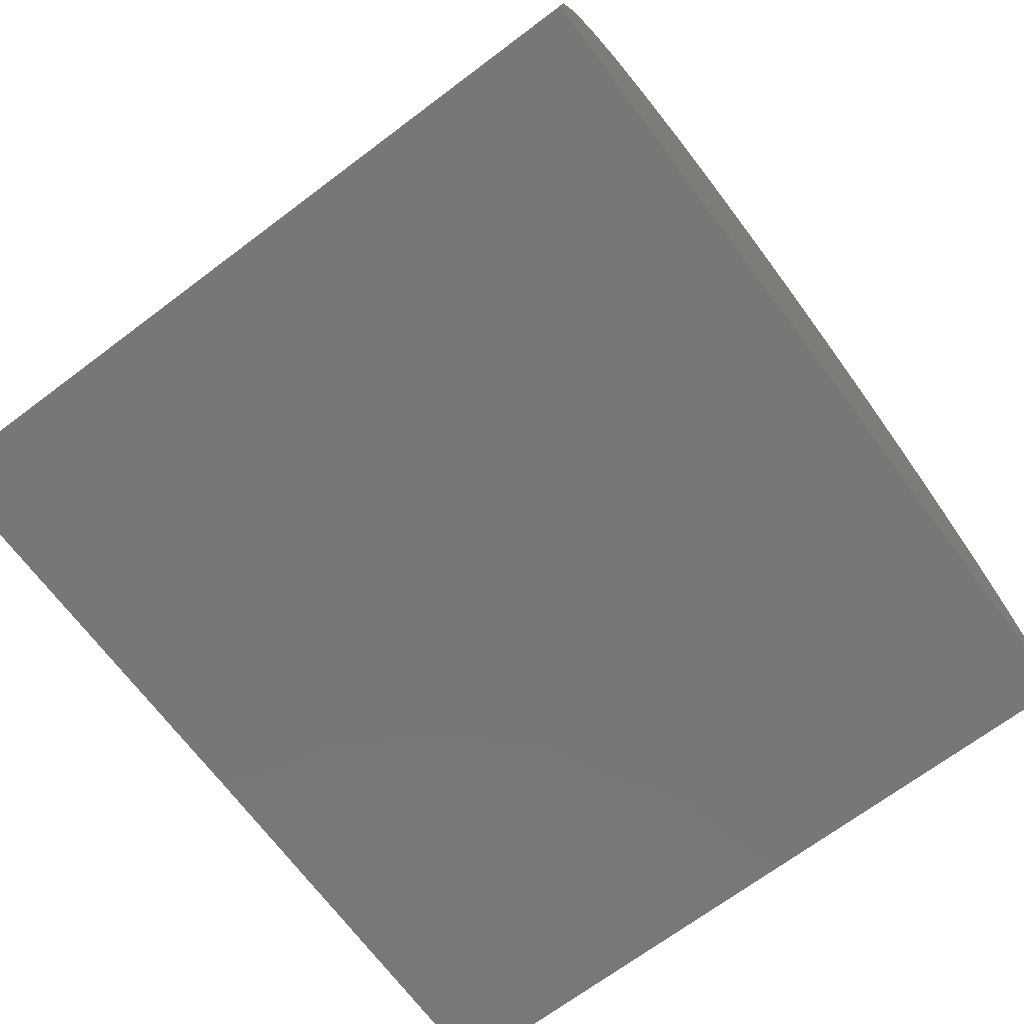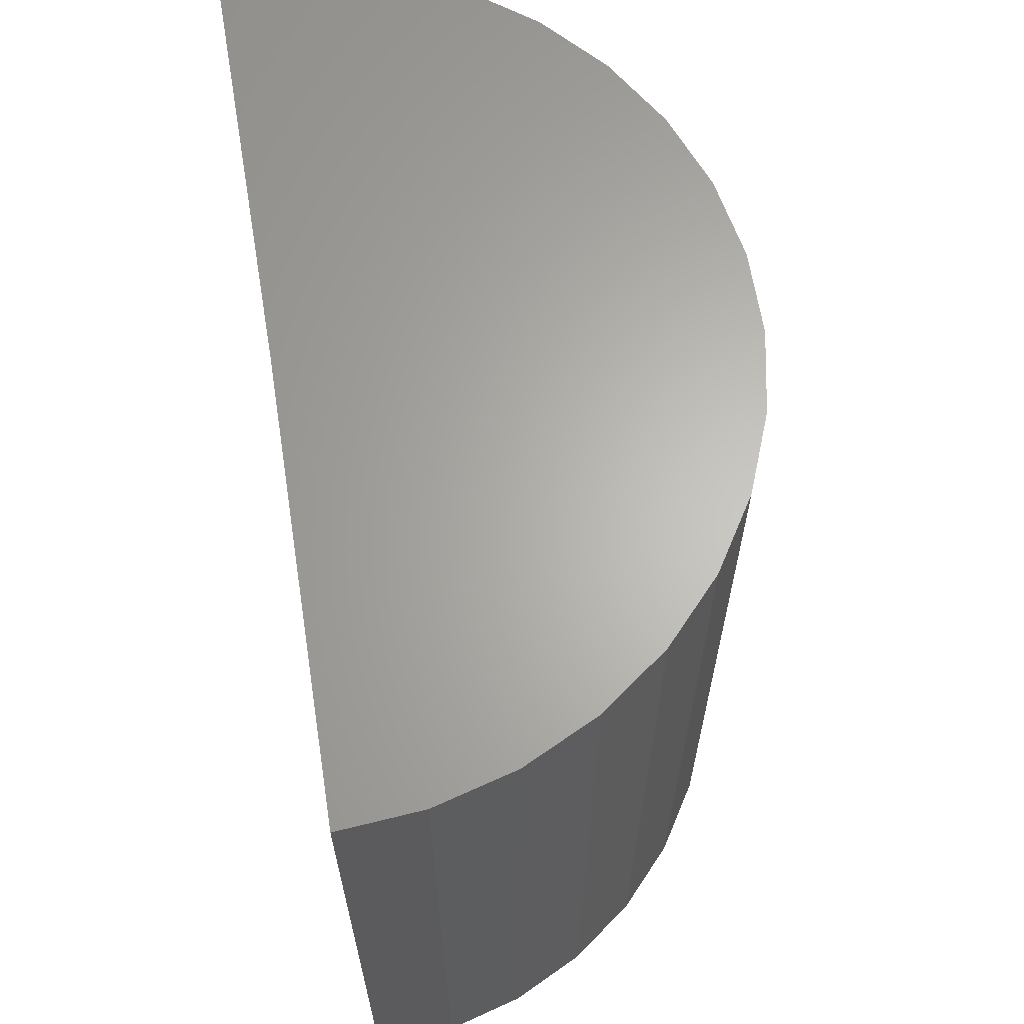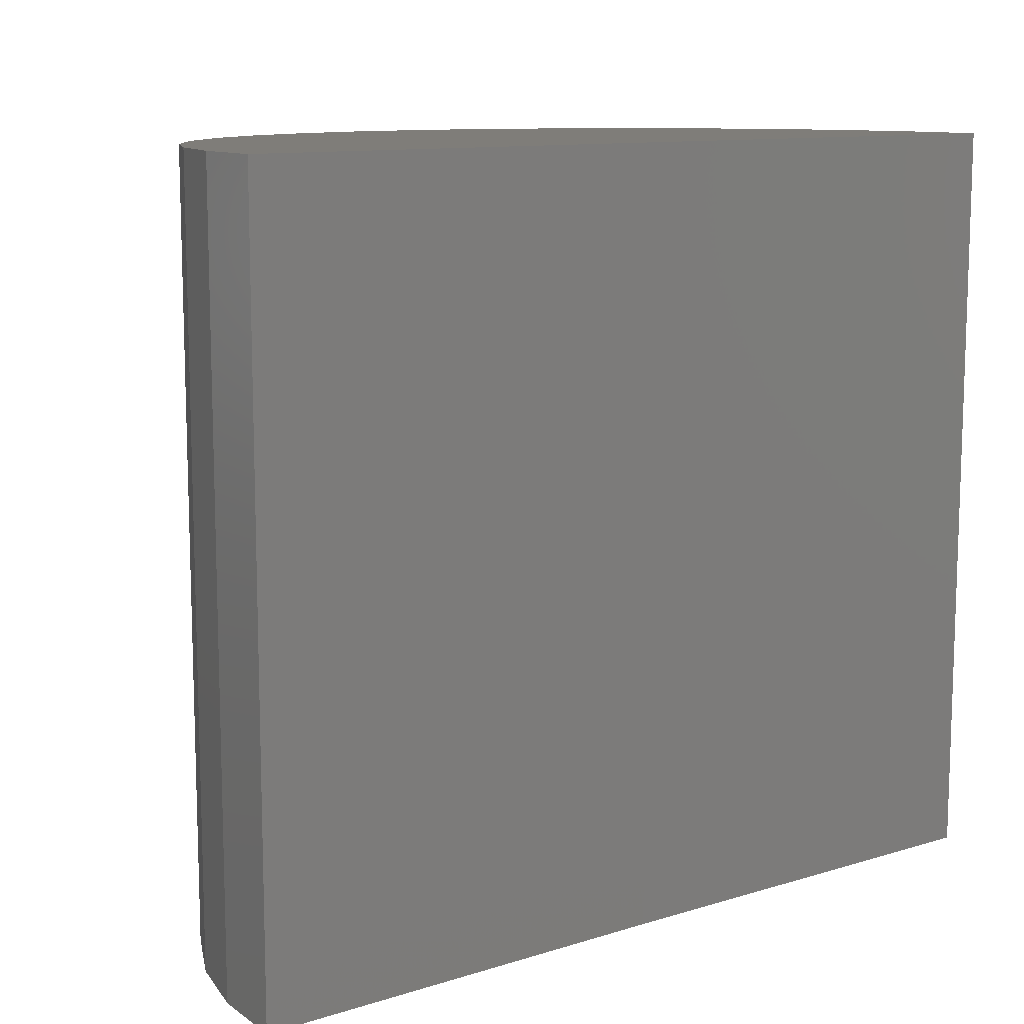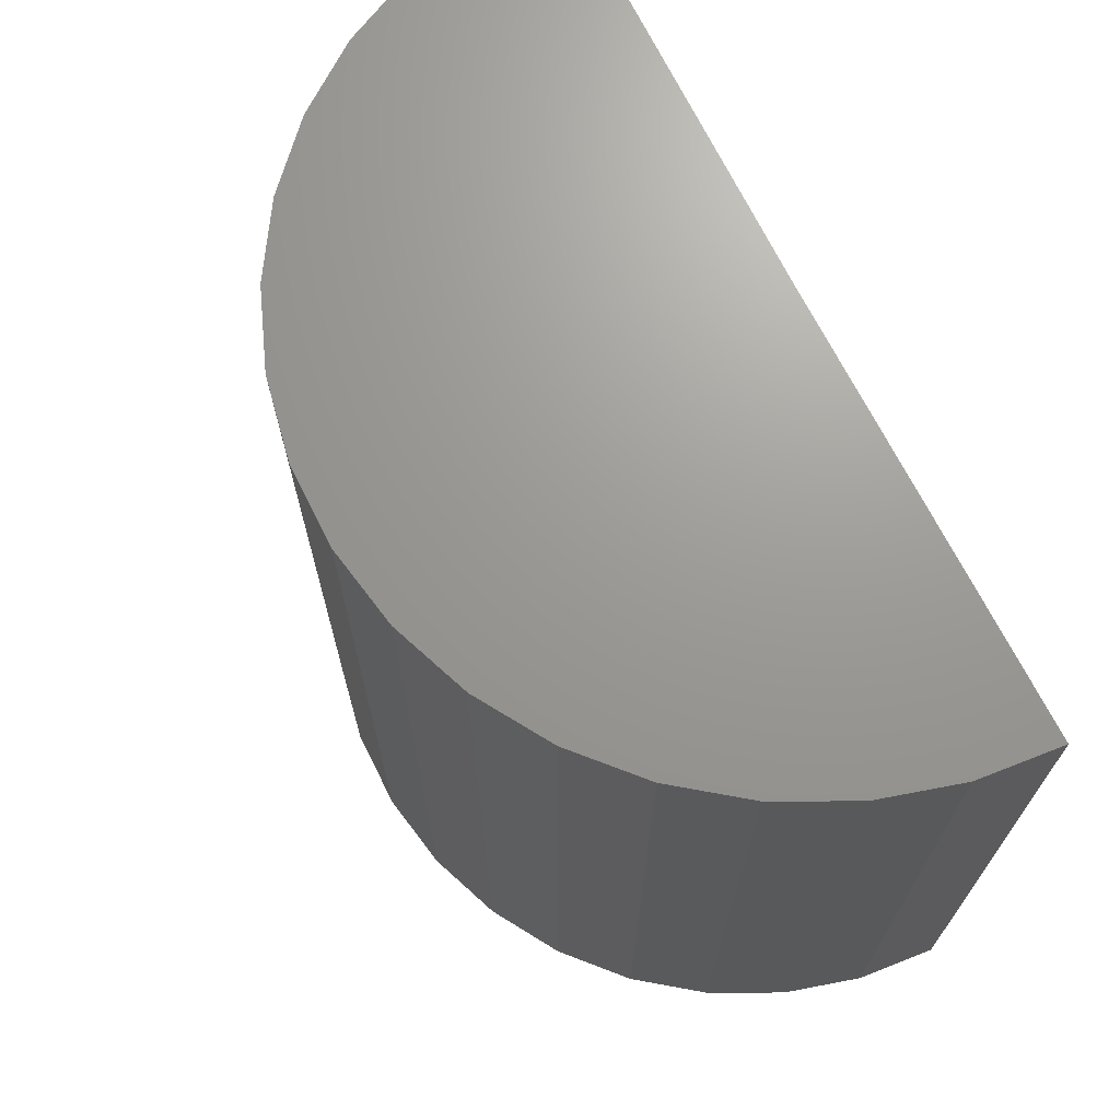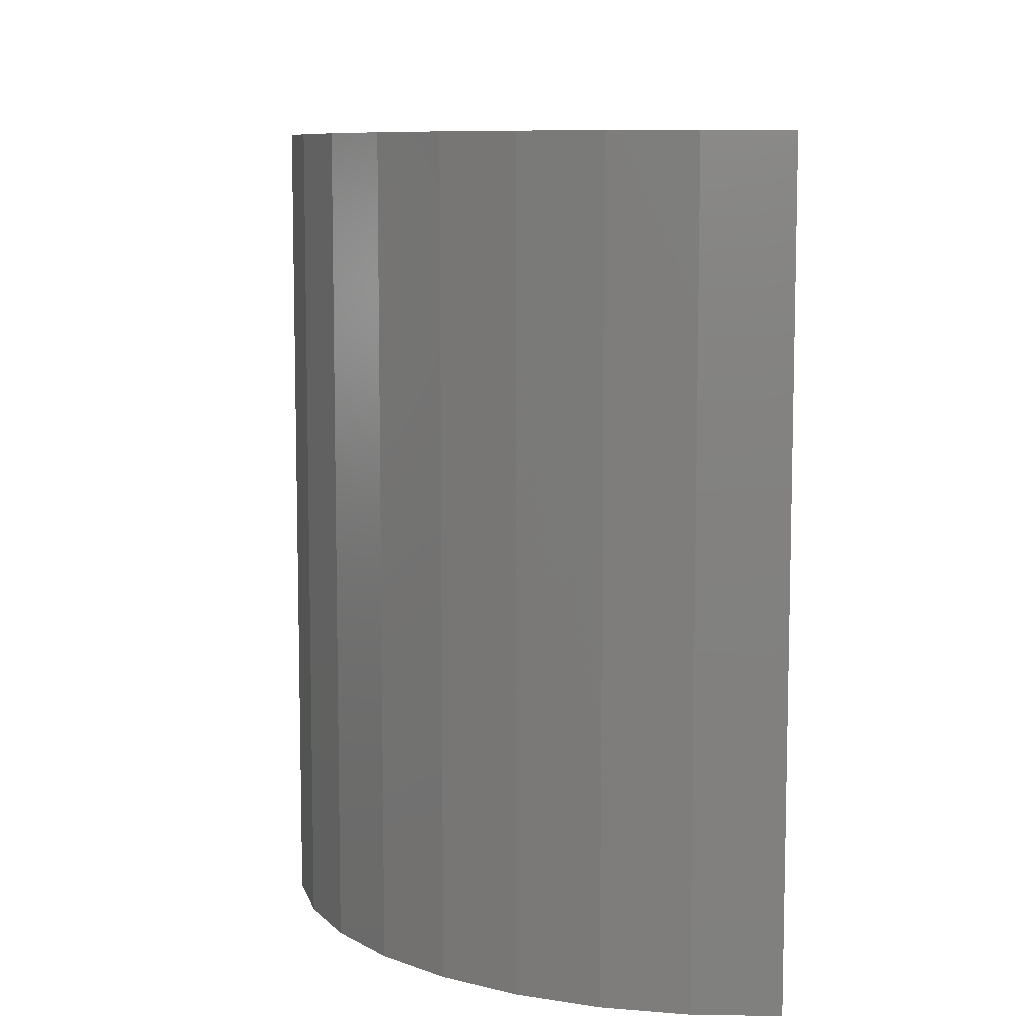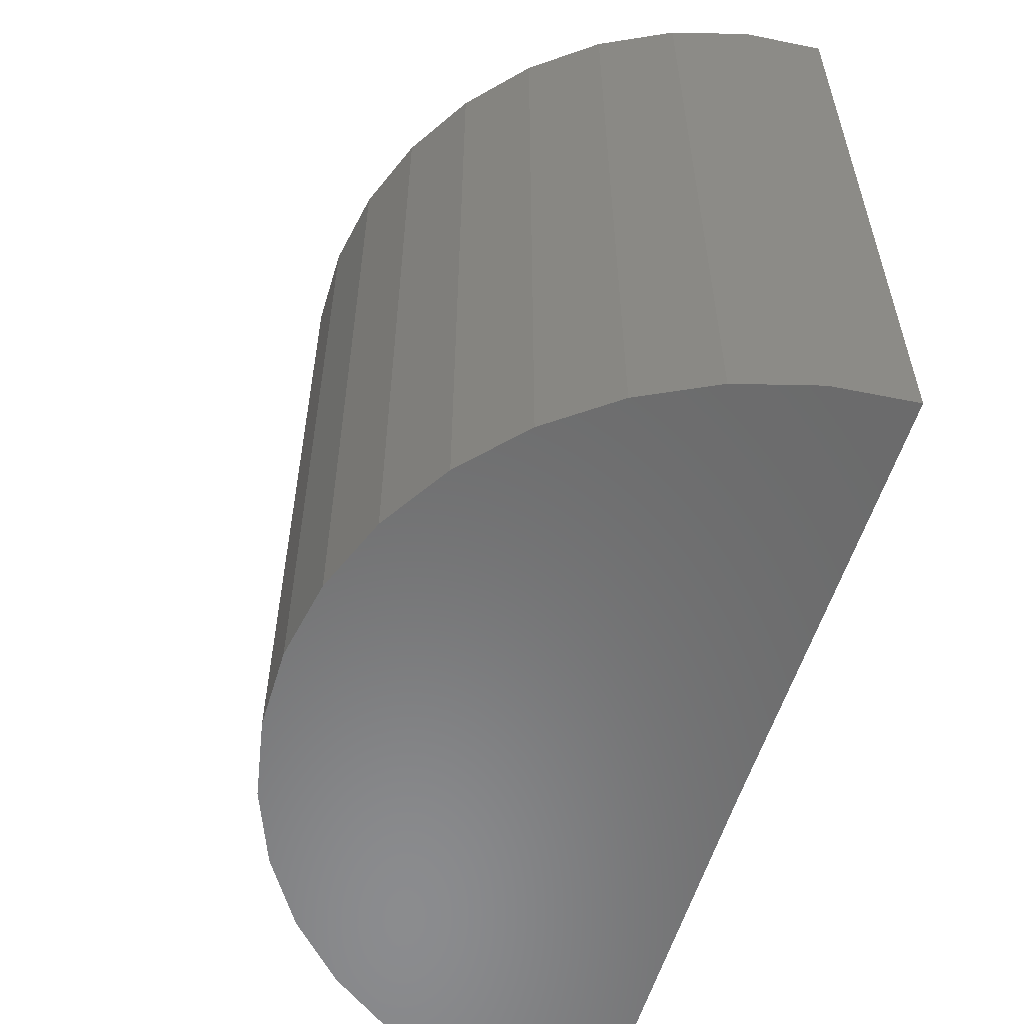
<metadata>
{"format":"stl","ext":"stl","renderer":"f3d","projection":"perspective","resolution":1024,"background":"white","views":[{"elev":-70.2,"azim":-53.2,"up":"+Z"},{"elev":64.5,"azim":-99.5,"up":"+Y"},{"elev":11.1,"azim":142.6,"up":"+Y"},{"elev":69.6,"azim":63.2,"up":"+Y"},{"elev":8.5,"azim":87.0,"up":"+Y"},{"elev":-57.1,"azim":72.8,"up":"+Y"}]}
</metadata>
<code>
# stl→obj: 38 verts, 72 faces
v -0.4297 -0.75 0
v -1.282 -0.75 -0.0105
v -0.4297 0.75 0
v -1.282 0.75 -0.0105
v 0.4229 -0.75 0
v 0.4229 0.75 0
v -1.27 0.75 0.1469
v -1.228 0.75 0.2993
v 0.3649 0.75 0.3092
v 0.4083 0.75 0.1573
v 0.08167 0.75 0.6823
v -0.8158 0.75 0.7602
v -0.05296 0.75 0.7649
v -0.669 0.75 0.8184
v -0.2005 0.75 0.8213
v -0.5139 0.75 0.8485
v -0.3559 0.75 0.8494
v -0.9494 0.75 0.6759
v 0.1987 0.75 0.5762
v -1.065 0.75 0.5685
v 0.2943 0.75 0.4504
v -1.159 0.75 0.4415
v -1.27 -0.75 0.1469
v -1.228 -0.75 0.2993
v -1.159 -0.75 0.4415
v -1.065 -0.75 0.5685
v -0.9494 -0.75 0.6759
v -0.8158 -0.75 0.7602
v -0.669 -0.75 0.8184
v -0.5139 -0.75 0.8485
v -0.3559 -0.75 0.8494
v -0.2005 -0.75 0.8213
v -0.05296 -0.75 0.7649
v 0.08167 -0.75 0.6823
v 0.1987 -0.75 0.5762
v 0.2943 -0.75 0.4504
v 0.3649 -0.75 0.3092
v 0.4083 -0.75 0.1573
f 1 2 3
f 3 2 4
f 1 3 5
f 5 3 6
f 7 8 9
f 7 9 10
f 7 10 6
f 7 6 3
f 7 3 4
f 11 12 13
f 13 12 14
f 13 14 15
f 15 14 16
f 15 16 17
f 12 11 18
f 18 11 19
f 18 19 20
f 20 19 21
f 20 21 22
f 22 21 9
f 22 9 8
f 4 2 7
f 7 2 23
f 7 23 8
f 8 23 24
f 8 24 22
f 22 24 25
f 22 25 20
f 20 25 26
f 20 26 18
f 18 26 27
f 18 27 12
f 12 27 28
f 12 28 14
f 14 28 29
f 14 29 16
f 16 29 30
f 16 30 17
f 17 30 31
f 17 31 15
f 15 31 32
f 15 32 13
f 13 32 33
f 13 33 11
f 11 33 34
f 11 34 19
f 19 34 35
f 19 35 21
f 21 35 36
f 21 36 9
f 9 36 37
f 9 37 10
f 10 37 38
f 10 38 6
f 6 38 5
f 23 2 1
f 23 1 5
f 23 5 38
f 23 38 37
f 23 37 24
f 31 30 32
f 32 30 29
f 32 29 33
f 33 29 28
f 33 28 34
f 34 28 27
f 34 27 35
f 35 27 26
f 35 26 36
f 36 26 25
f 36 25 37
f 37 25 24

</code>
